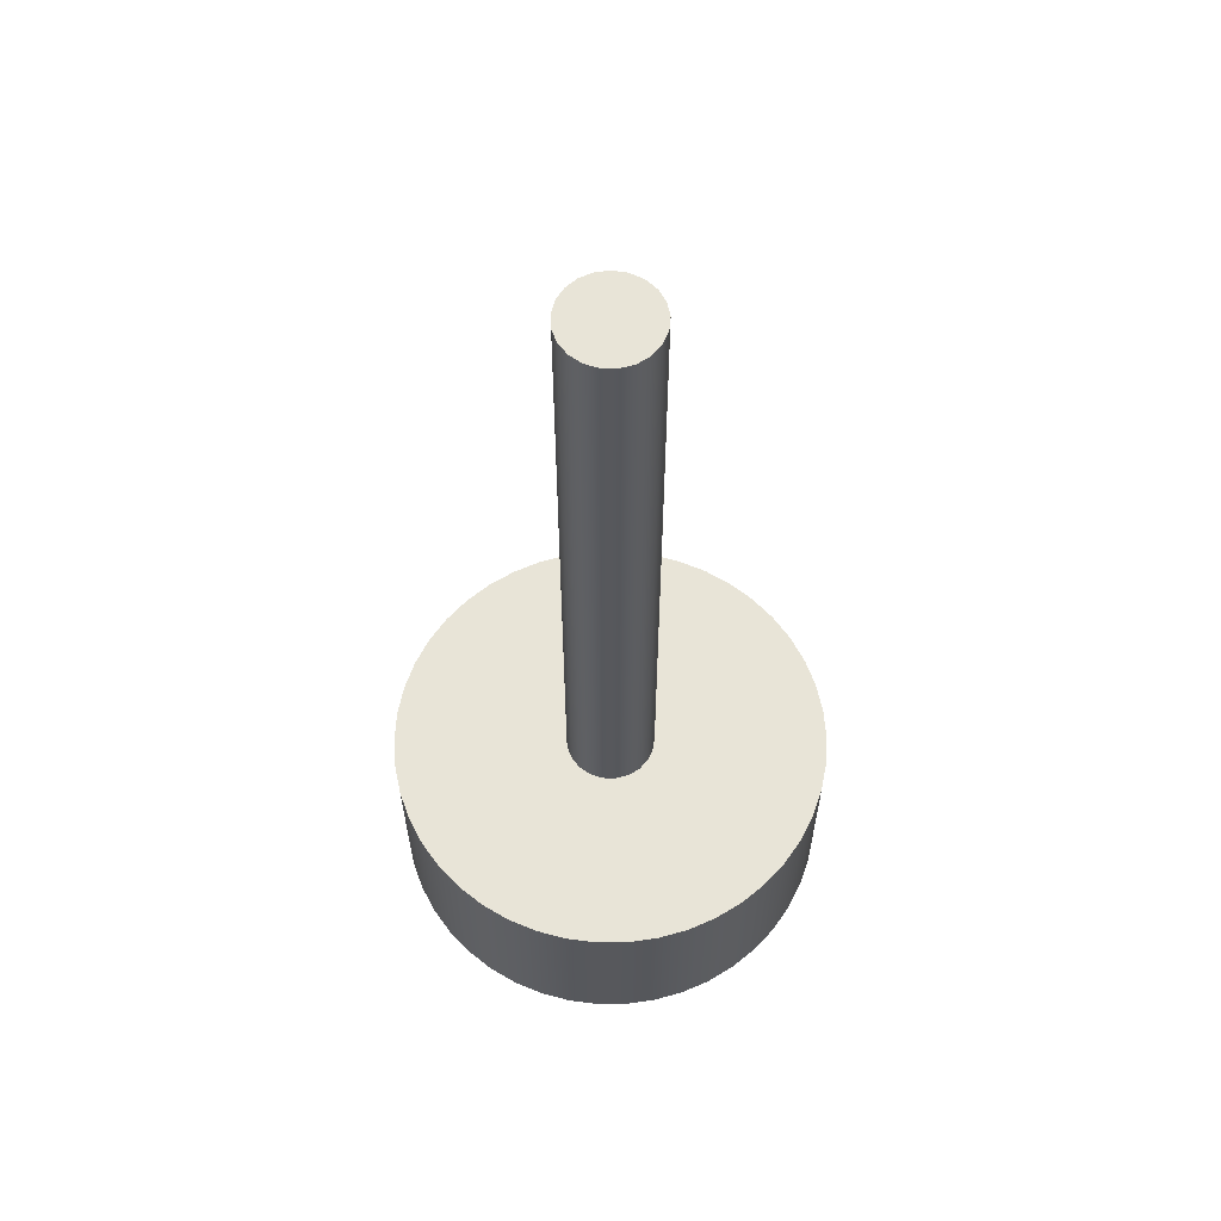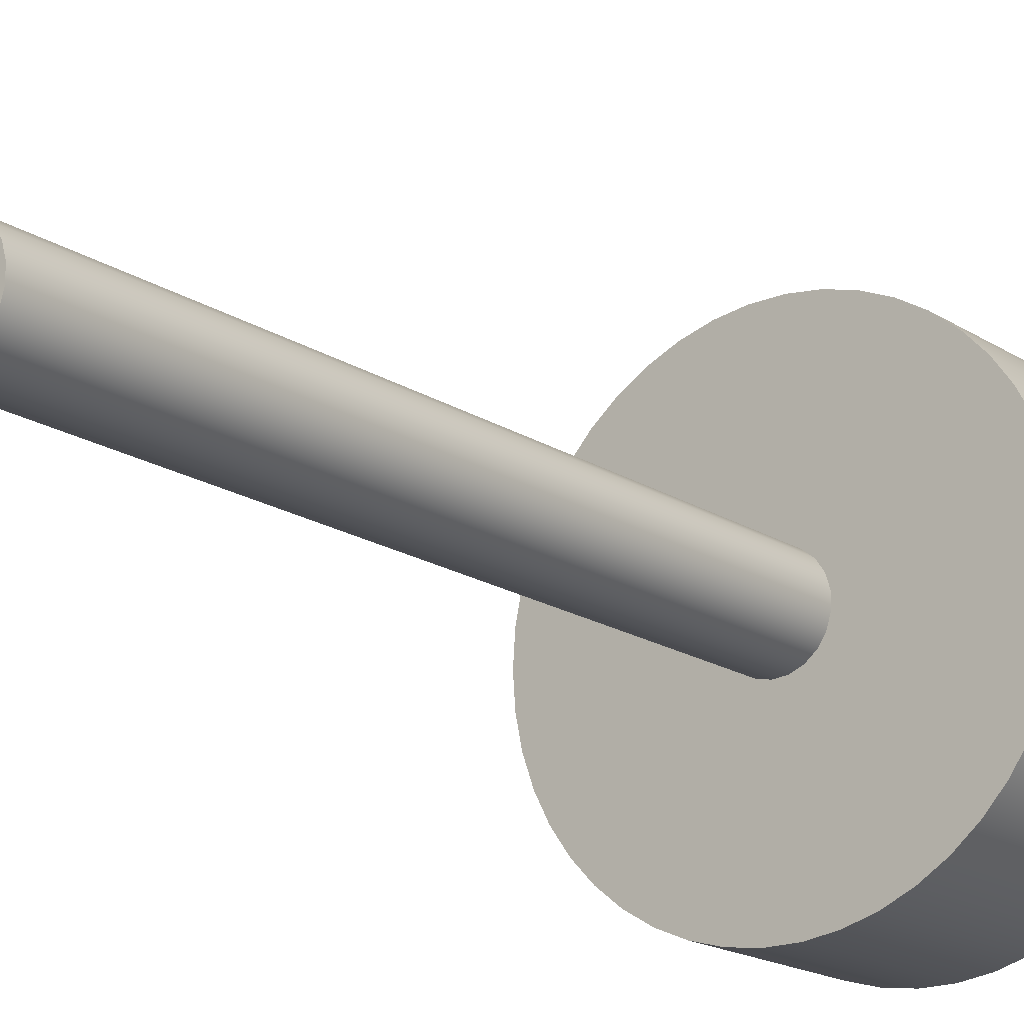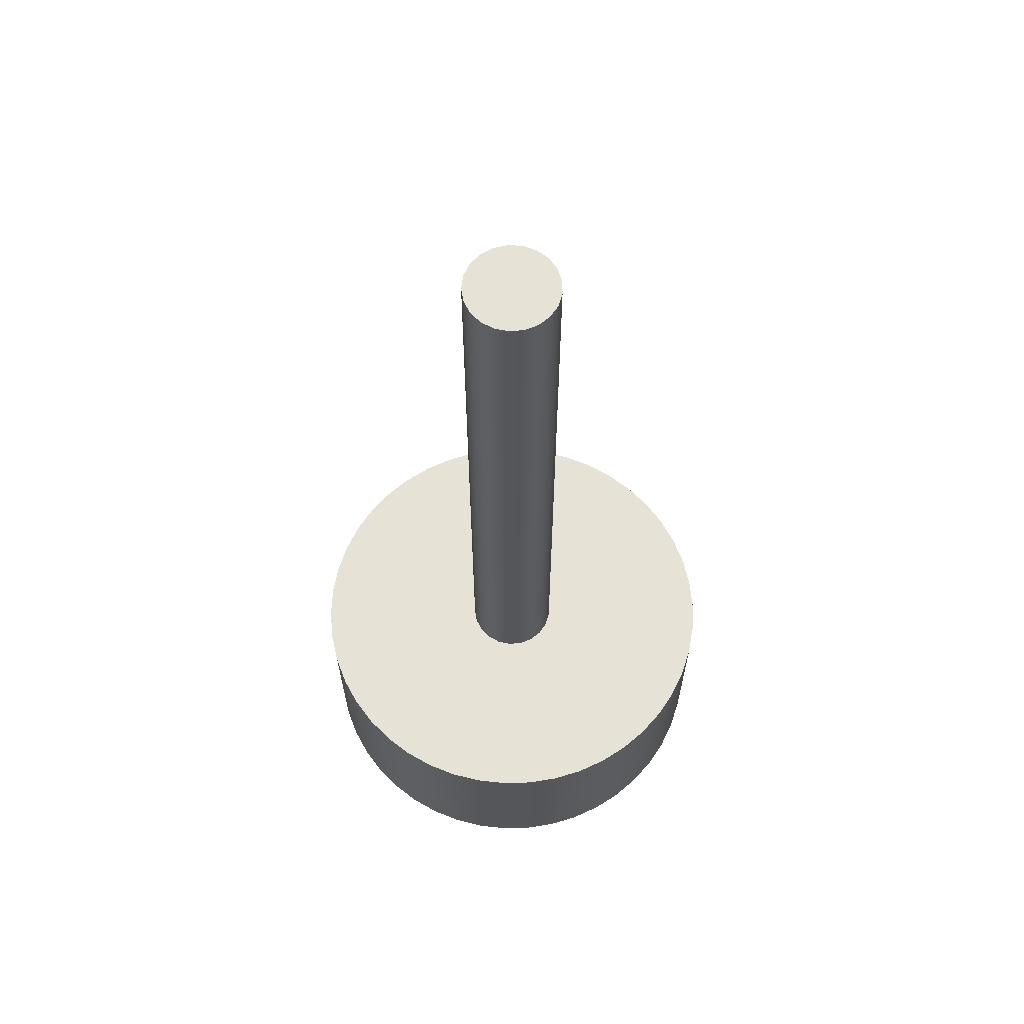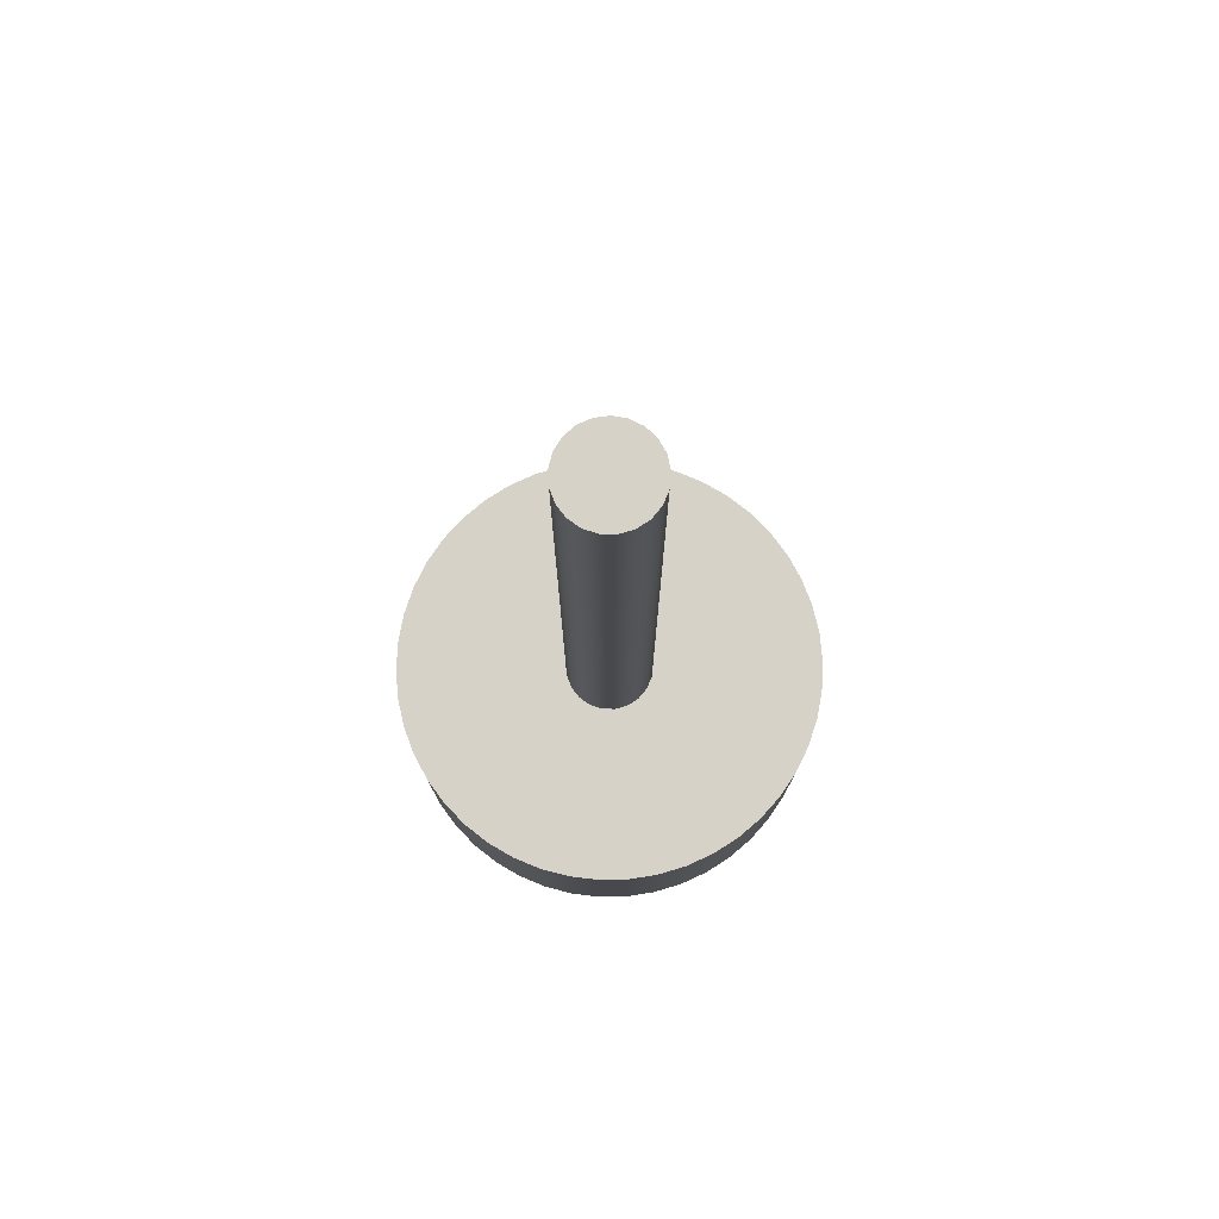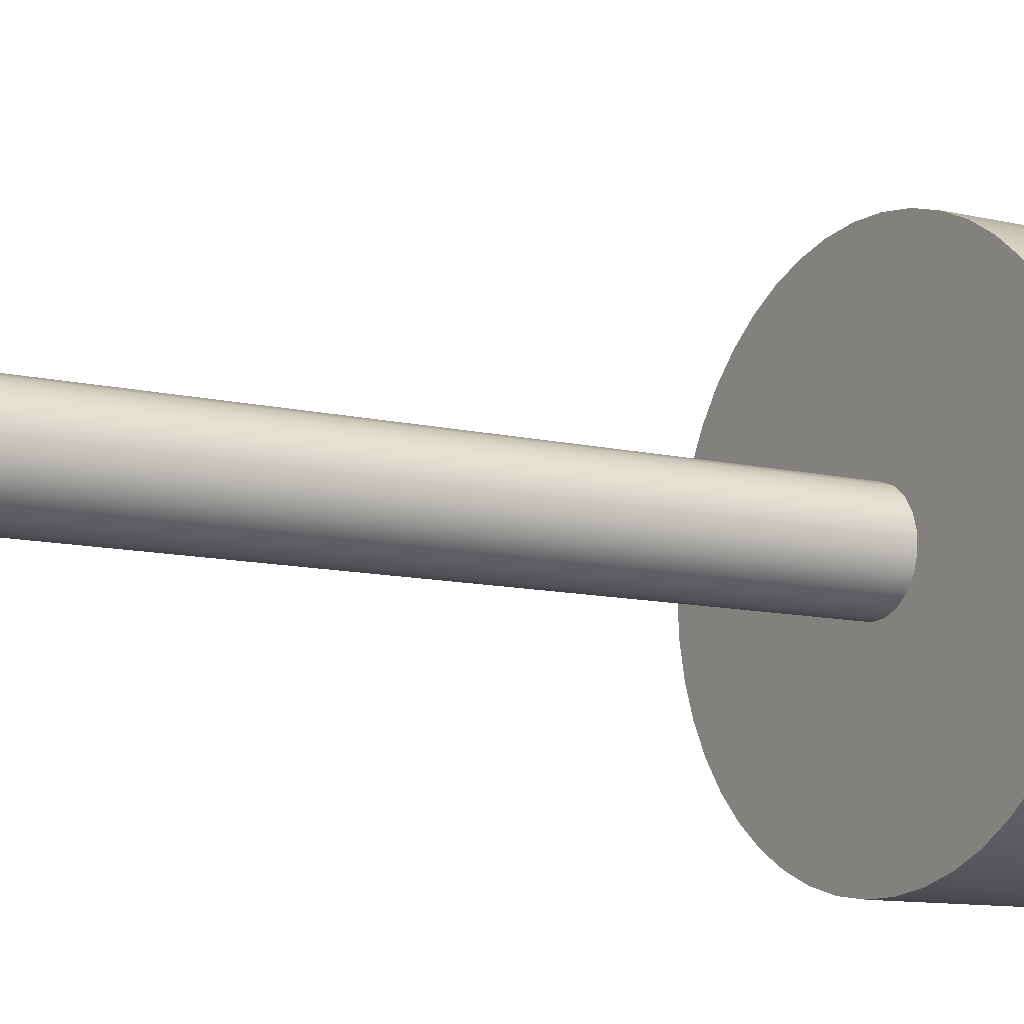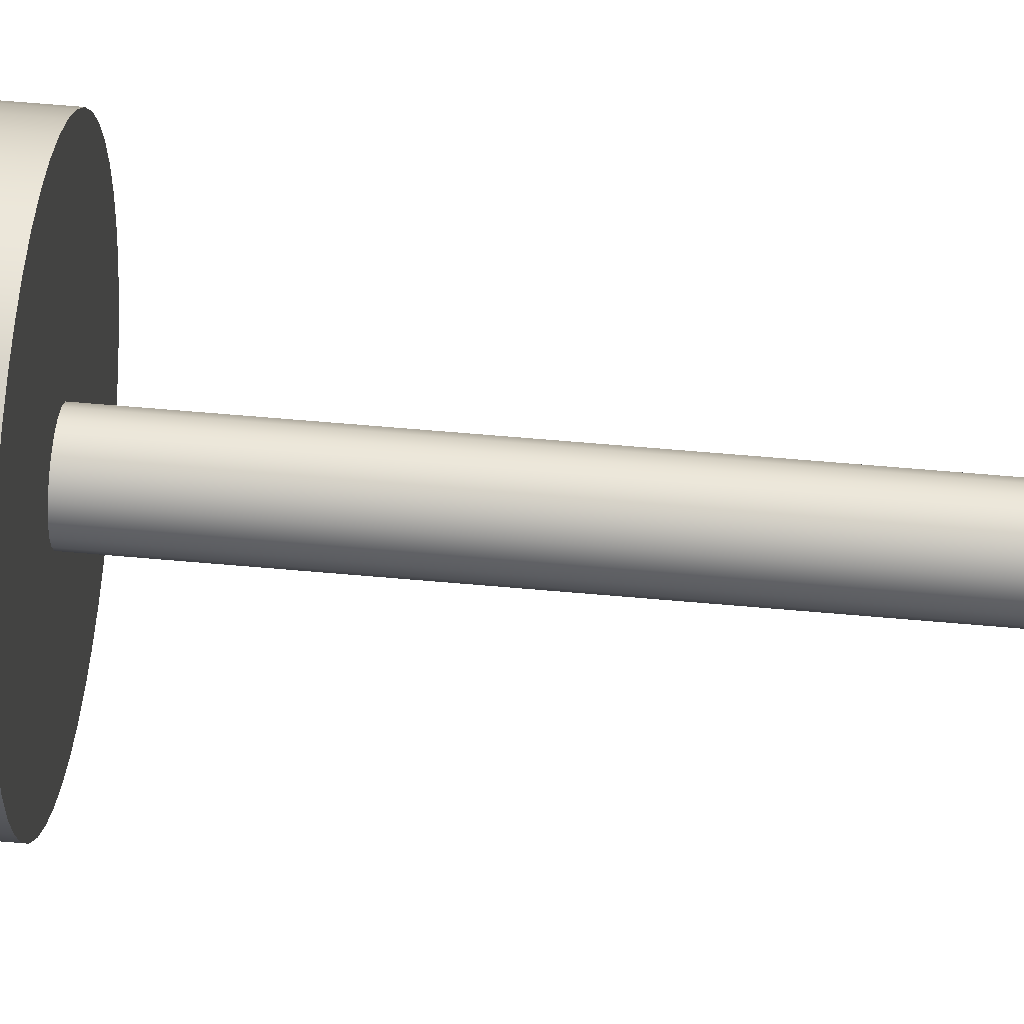
<metadata>
{"format":"obj","ext":"obj","renderer":"f3d","projection":"perspective","resolution":1024,"background":"white","views":[{"elev":61.3,"azim":117.0,"up":"+Y"},{"elev":-18.2,"azim":-140.8,"up":"+Z"},{"elev":64.0,"azim":-9.3,"up":"+Y"},{"elev":77.5,"azim":-157.6,"up":"+Y"},{"elev":-10.2,"azim":-121.9,"up":"+Z"},{"elev":71.8,"azim":94.8,"up":"+Z"}]}
</metadata>
<code>
v 1.867 37.5 -2.287e-16
v 1.784 37.5 0.5504
v 1.543 37.5 1.052
v 1.164 37.5 1.46
v 0.6822 37.5 1.738
v 0.1395 37.5 1.862
v -0.4155 37.5 1.82
v -0.9336 37.5 1.617
v -1.369 37.5 1.27
v -1.682 37.5 0.8102
v -1.846 37.5 0.2783
v -1.846 37.5 -0.2783
v -1.682 37.5 -0.8102
v -1.369 37.5 -1.27
v -0.9336 37.5 -1.617
v -0.4155 37.5 -1.82
v 0.1395 37.5 -1.862
v 0.6822 37.5 -1.738
v 1.164 37.5 -1.46
v 1.543 37.5 -1.052
v 1.784 37.5 -0.5504
v 1.867 7.5 -2.287e-16
v 1.784 7.5 -0.5504
v 1.543 7.5 -1.052
v 1.164 7.5 -1.46
v 0.6822 7.5 -1.738
v 0.1395 7.5 -1.862
v -0.4155 7.5 -1.82
v -0.9336 7.5 -1.617
v -1.369 7.5 -1.27
v -1.682 7.5 -0.8102
v -1.846 7.5 -0.2783
v -1.846 7.5 0.2783
v -1.682 7.5 0.8102
v -1.369 7.5 1.27
v -0.9336 7.5 1.617
v -0.4155 7.5 1.82
v 0.1395 7.5 1.862
v 0.6822 7.5 1.738
v 1.164 7.5 1.46
v 1.543 7.5 1.052
v 1.784 7.5 0.5504
v 1.867 7.5 -2.287e-16
v 1.867 37.5 -2.287e-16
v 1.867 37.5 -2.287e-16
v 1.784 37.5 -0.5504
v 1.543 37.5 -1.052
v 1.164 37.5 -1.46
v 0.6822 37.5 -1.738
v 0.1395 37.5 -1.862
v -0.4155 37.5 -1.82
v -0.9336 37.5 -1.617
v -1.369 37.5 -1.27
v -1.682 37.5 -0.8102
v -1.846 37.5 -0.2783
v -1.846 37.5 0.2783
v -1.682 37.5 0.8102
v -1.369 37.5 1.27
v -0.9336 37.5 1.617
v -0.4155 37.5 1.82
v 0.1395 37.5 1.862
v 0.6822 37.5 1.738
v 1.164 37.5 1.46
v 1.543 37.5 1.052
v 1.784 37.5 0.5504
v -9.139 7.5 1.119e-15
v -9.054 7.5 -1.244
v -8.8 7.5 -2.466
v -8.383 7.5 -3.641
v -7.809 7.5 -4.749
v -7.089 7.5 -5.768
v -6.238 7.5 -6.679
v -5.27 7.5 -7.467
v -4.205 7.5 -8.115
v -3.061 7.5 -8.612
v -1.859 7.5 -8.948
v -0.6237 7.5 -9.118
v 0.6237 7.5 -9.118
v 1.859 7.5 -8.948
v 3.061 7.5 -8.612
v 4.205 7.5 -8.115
v 5.27 7.5 -7.467
v 6.238 7.5 -6.679
v 7.089 7.5 -5.768
v 7.809 7.5 -4.749
v 8.383 7.5 -3.641
v 8.8 7.5 -2.466
v 9.054 7.5 -1.244
v 9.139 7.5 0
v 9.054 7.5 1.244
v 8.8 7.5 2.466
v 8.383 7.5 3.641
v 7.809 7.5 4.749
v 7.089 7.5 5.768
v 6.238 7.5 6.679
v 5.27 7.5 7.467
v 4.205 7.5 8.115
v 3.061 7.5 8.612
v 1.859 7.5 8.948
v 0.6237 7.5 9.118
v -0.6237 7.5 9.118
v -1.859 7.5 8.948
v -3.061 7.5 8.612
v -4.205 7.5 8.115
v -5.27 7.5 7.467
v -6.238 7.5 6.679
v -7.089 7.5 5.768
v -7.809 7.5 4.749
v -8.383 7.5 3.641
v -8.8 7.5 2.466
v -9.054 7.5 1.244
v -9.139 0 1.119e-15
v -9.054 0 1.244
v -8.8 0 2.466
v -8.383 0 3.641
v -7.809 0 4.749
v -7.089 0 5.768
v -6.238 0 6.679
v -5.27 0 7.467
v -4.205 0 8.115
v -3.061 0 8.612
v -1.859 0 8.948
v -0.6237 0 9.118
v 0.6237 0 9.118
v 1.859 0 8.948
v 3.061 0 8.612
v 4.205 0 8.115
v 5.27 0 7.467
v 6.238 0 6.679
v 7.089 0 5.768
v 7.809 0 4.749
v 8.383 0 3.641
v 8.8 0 2.466
v 9.054 0 1.244
v 9.139 0 0
v 9.054 0 -1.244
v 8.8 0 -2.466
v 8.383 0 -3.641
v 7.809 0 -4.749
v 7.089 0 -5.768
v 6.238 0 -6.679
v 5.27 0 -7.467
v 4.205 0 -8.115
v 3.061 0 -8.612
v 1.859 0 -8.948
v 0.6237 0 -9.118
v -0.6237 0 -9.118
v -1.859 0 -8.948
v -3.061 0 -8.612
v -4.205 0 -8.115
v -5.27 0 -7.467
v -6.238 0 -6.679
v -7.089 0 -5.768
v -7.809 0 -4.749
v -8.383 0 -3.641
v -8.8 0 -2.466
v -9.054 0 -1.244
v -9.139 0 1.119e-15
v -9.139 7.5 1.119e-15
v 1.867 7.5 -2.287e-16
v 1.784 7.5 0.5504
v 1.543 7.5 1.052
v 1.164 7.5 1.46
v 0.6822 7.5 1.738
v 0.1395 7.5 1.862
v -0.4155 7.5 1.82
v -0.9336 7.5 1.617
v -1.369 7.5 1.27
v -1.682 7.5 0.8102
v -1.846 7.5 0.2783
v -1.846 7.5 -0.2783
v -1.682 7.5 -0.8102
v -1.369 7.5 -1.27
v -0.9336 7.5 -1.617
v -0.4155 7.5 -1.82
v 0.1395 7.5 -1.862
v 0.6822 7.5 -1.738
v 1.164 7.5 -1.46
v 1.543 7.5 -1.052
v 1.784 7.5 -0.5504
v -9.139 7.5 1.119e-15
v -9.054 7.5 1.244
v -8.8 7.5 2.466
v -8.383 7.5 3.641
v -7.809 7.5 4.749
v -7.089 7.5 5.768
v -6.238 7.5 6.679
v -5.27 7.5 7.467
v -4.205 7.5 8.115
v -3.061 7.5 8.612
v -1.859 7.5 8.948
v -0.6237 7.5 9.118
v 0.6237 7.5 9.118
v 1.859 7.5 8.948
v 3.061 7.5 8.612
v 4.205 7.5 8.115
v 5.27 7.5 7.467
v 6.238 7.5 6.679
v 7.089 7.5 5.768
v 7.809 7.5 4.749
v 8.383 7.5 3.641
v 8.8 7.5 2.466
v 9.054 7.5 1.244
v 9.139 7.5 0
v 9.054 7.5 -1.244
v 8.8 7.5 -2.466
v 8.383 7.5 -3.641
v 7.809 7.5 -4.749
v 7.089 7.5 -5.768
v 6.238 7.5 -6.679
v 5.27 7.5 -7.467
v 4.205 7.5 -8.115
v 3.061 7.5 -8.612
v 1.859 7.5 -8.948
v 0.6237 7.5 -9.118
v -0.6237 7.5 -9.118
v -1.859 7.5 -8.948
v -3.061 7.5 -8.612
v -4.205 7.5 -8.115
v -5.27 7.5 -7.467
v -6.238 7.5 -6.679
v -7.089 7.5 -5.768
v -7.809 7.5 -4.749
v -8.383 7.5 -3.641
v -8.8 7.5 -2.466
v -9.054 7.5 -1.244
v -9.139 0 1.119e-15
v -9.054 0 -1.244
v -8.8 0 -2.466
v -8.383 0 -3.641
v -7.809 0 -4.749
v -7.089 0 -5.768
v -6.238 0 -6.679
v -5.27 0 -7.467
v -4.205 0 -8.115
v -3.061 0 -8.612
v -1.859 0 -8.948
v -0.6237 0 -9.118
v 0.6237 0 -9.118
v 1.859 0 -8.948
v 3.061 0 -8.612
v 4.205 0 -8.115
v 5.27 0 -7.467
v 6.238 0 -6.679
v 7.089 0 -5.768
v 7.809 0 -4.749
v 8.383 0 -3.641
v 8.8 0 -2.466
v 9.054 0 -1.244
v 9.139 0 0
v 9.054 0 1.244
v 8.8 0 2.466
v 8.383 0 3.641
v 7.809 0 4.749
v 7.089 0 5.768
v 6.238 0 6.679
v 5.27 0 7.467
v 4.205 0 8.115
v 3.061 0 8.612
v 1.859 0 8.948
v 0.6237 0 9.118
v -0.6237 0 9.118
v -1.859 0 8.948
v -3.061 0 8.612
v -4.205 0 8.115
v -5.27 0 7.467
v -6.238 0 6.679
v -7.089 0 5.768
v -7.809 0 4.749
v -8.383 0 3.641
v -8.8 0 2.466
v -9.054 0 1.244
g a2e2db18-e316-11ea-a382-54bf646e7e1f
f 2 42 1
f 1 42 43
f 44 22 21
f 21 22 23
f 21 23 20
f 20 23 24
f 20 24 19
f 19 24 25
f 19 25 18
f 18 25 26
f 18 26 17
f 17 26 27
f 17 27 16
f 16 27 28
f 16 28 15
f 15 28 29
f 15 29 14
f 14 29 30
f 14 30 13
f 13 30 31
f 13 31 12
f 12 31 32
f 12 32 11
f 11 32 33
f 11 33 10
f 10 33 34
f 10 34 9
f 9 34 35
f 9 35 8
f 8 35 36
f 8 36 7
f 7 36 37
f 7 37 6
f 6 37 38
f 6 38 5
f 5 38 39
f 5 39 4
f 4 39 40
f 4 40 3
f 3 40 41
f 3 41 2
f 2 41 42
g a2e30226-e316-11ea-a3da-54bf646e7e1f
f 65 45 51
f 51 45 46
f 51 46 47
f 47 48 51
f 51 48 49
f 51 49 50
f 52 60 51
f 51 60 61
f 51 61 62
f 60 52 59
f 59 52 53
f 59 53 58
f 58 53 54
f 58 54 57
f 57 54 55
f 57 55 56
f 62 63 51
f 51 63 64
f 51 64 65
g a2c2820c-e316-11ea-9bab-54bf646e7e1f
f 67 157 66
f 66 157 158
f 159 112 111
f 111 112 113
f 111 113 114
f 67 68 157
f 157 68 156
f 156 68 69
f 156 69 155
f 155 69 70
f 155 70 154
f 154 70 71
f 154 71 153
f 153 71 72
f 153 72 152
f 152 72 73
f 152 73 151
f 151 73 74
f 151 74 150
f 150 74 75
f 150 75 149
f 149 75 76
f 149 76 148
f 148 76 77
f 148 77 147
f 147 77 78
f 147 78 146
f 146 78 79
f 146 79 145
f 145 79 80
f 145 80 144
f 144 80 81
f 144 81 143
f 143 81 82
f 143 82 142
f 142 82 83
f 142 83 141
f 141 83 84
f 141 84 140
f 140 84 85
f 140 85 139
f 139 85 86
f 139 86 138
f 138 86 87
f 138 87 137
f 137 87 88
f 137 88 136
f 136 88 89
f 136 89 135
f 135 89 90
f 135 90 134
f 134 90 91
f 134 91 133
f 133 91 92
f 133 92 132
f 132 92 93
f 132 93 131
f 131 93 94
f 131 94 130
f 130 94 95
f 130 95 129
f 129 95 96
f 129 96 128
f 128 96 97
f 128 97 127
f 127 97 98
f 127 98 126
f 126 98 99
f 126 99 125
f 125 99 100
f 125 100 124
f 124 100 101
f 124 101 123
f 123 101 102
f 123 102 122
f 122 102 103
f 122 103 121
f 121 103 104
f 121 104 120
f 120 104 105
f 120 105 119
f 119 105 106
f 119 106 118
f 118 106 107
f 118 107 117
f 117 107 108
f 117 108 116
f 116 108 109
f 116 109 115
f 115 109 110
f 115 110 114
f 114 110 111
g a2c2820d-e316-11ea-ac11-54bf646e7e1f
f 161 203 160
f 160 203 204
f 160 204 205
f 162 201 161
f 161 201 202
f 161 202 203
f 163 199 162
f 162 199 200
f 162 200 201
f 164 196 163
f 163 196 197
f 163 197 198
f 165 194 164
f 164 194 195
f 164 195 196
f 166 192 165
f 165 192 193
f 165 193 194
f 167 190 166
f 166 190 191
f 166 191 192
f 168 188 167
f 167 188 189
f 167 189 190
f 169 185 168
f 168 185 186
f 168 186 187
f 170 183 169
f 169 183 184
f 169 184 185
f 171 181 170
f 170 181 182
f 170 182 183
f 172 225 171
f 171 225 226
f 171 226 181
f 173 223 172
f 172 223 224
f 172 224 225
f 174 220 173
f 173 220 221
f 173 221 222
f 175 218 174
f 174 218 219
f 174 219 220
f 176 216 175
f 175 216 217
f 175 217 218
f 177 214 176
f 176 214 215
f 176 215 216
f 178 212 177
f 177 212 213
f 177 213 214
f 179 209 178
f 178 209 210
f 178 210 211
f 180 207 179
f 179 207 208
f 179 208 209
f 160 205 180
f 180 205 206
f 180 206 207
f 187 188 168
f 198 199 163
f 211 212 178
f 222 223 173
g a2c2a918-e316-11ea-b7ee-54bf646e7e1f
f 228 249 227
f 227 249 250
f 227 250 272
f 272 250 251
f 272 251 271
f 271 251 252
f 271 252 270
f 270 252 253
f 270 253 269
f 269 253 254
f 269 254 268
f 268 254 255
f 268 255 267
f 267 255 256
f 267 256 266
f 266 256 257
f 266 257 265
f 265 257 258
f 265 258 264
f 264 258 259
f 264 259 263
f 263 259 260
f 263 260 262
f 262 260 261
f 249 228 248
f 248 228 229
f 248 229 247
f 247 229 230
f 247 230 246
f 246 230 231
f 246 231 245
f 245 231 232
f 245 232 244
f 244 232 233
f 244 233 243
f 243 233 234
f 243 234 242
f 242 234 235
f 242 235 241
f 241 235 236
f 241 236 240
f 240 236 237
f 240 237 239
f 239 237 238

</code>
